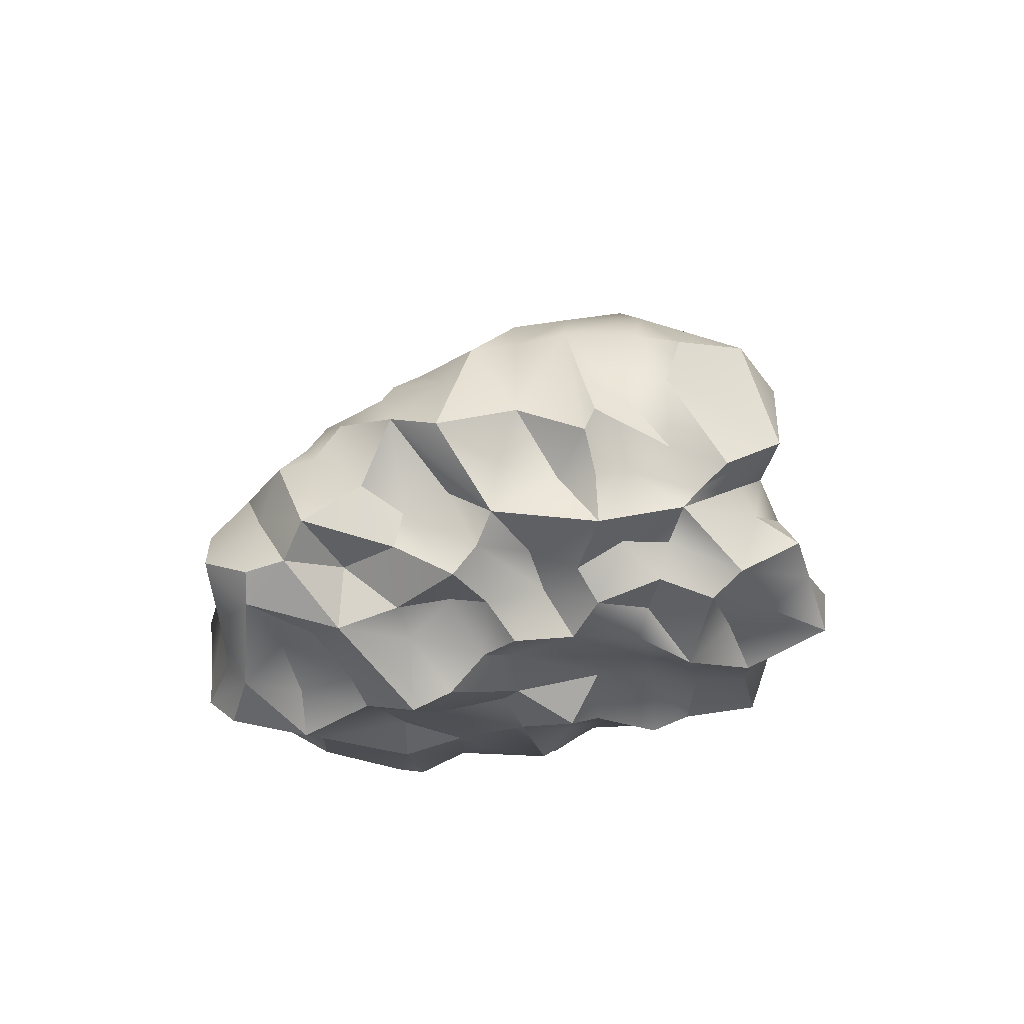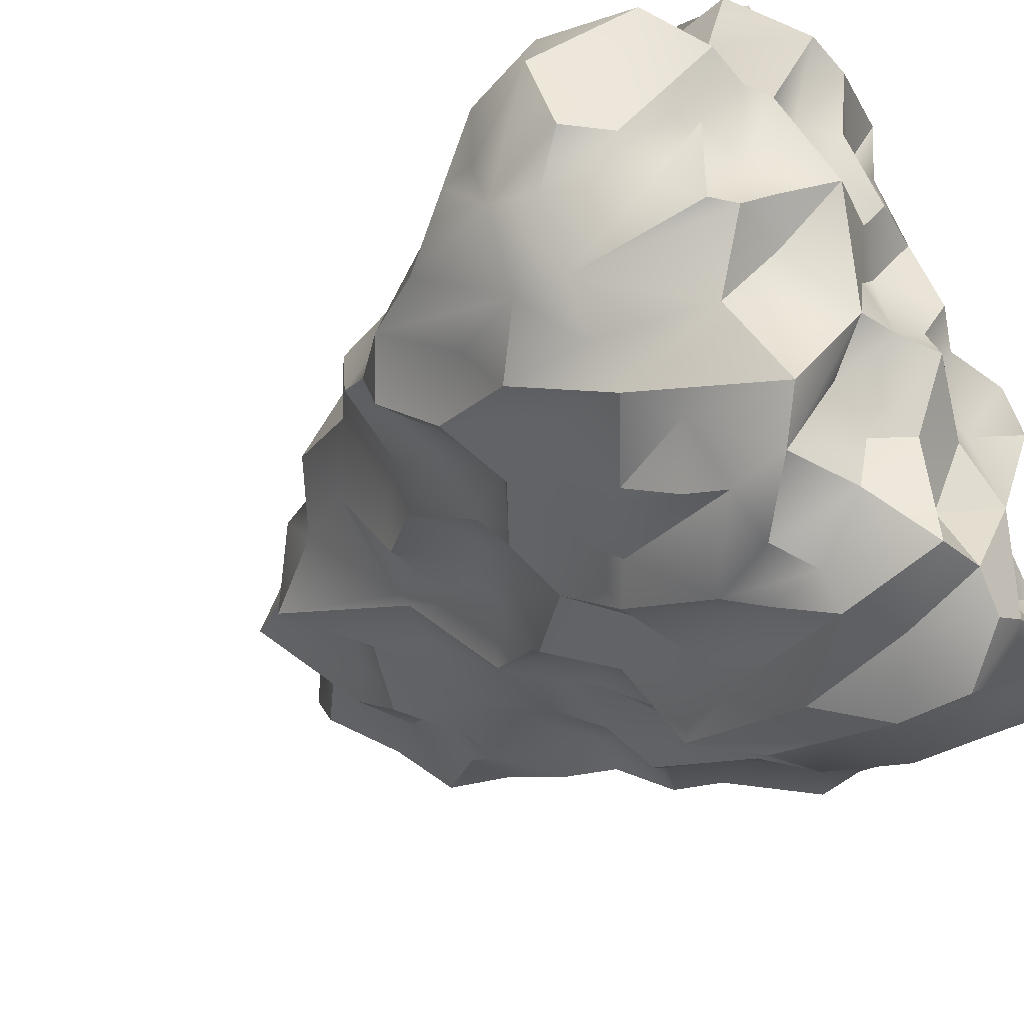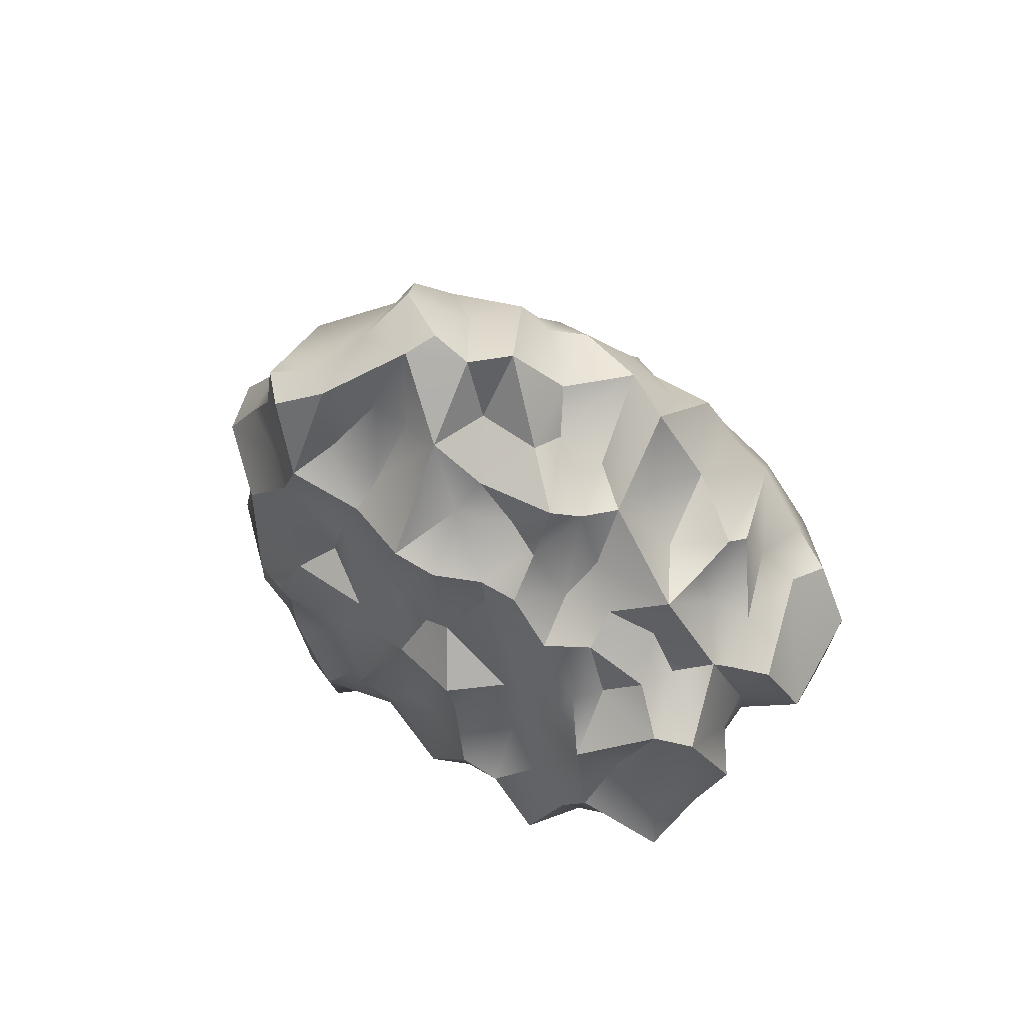
<metadata>
{"format":"obj","ext":"obj","renderer":"f3d","projection":"perspective","resolution":1024,"background":"white","views":[{"elev":-73.7,"azim":-110.2,"up":"+Y"},{"elev":-30.9,"azim":-47.7,"up":"+Z"},{"elev":-79.3,"azim":-168.2,"up":"+Y"}]}
</metadata>
<code>
o Asteroid5
v 2.844 1.204 3.124
v 3.789 7.491 3.297
v -0.724 7.023 1.439
v -2.027 5.345 1.427
v 2.382 -3.739 -1.699
v -5.689 -0.6119 0.1512
v -5.663 -1.187 1.434
v -2.191 -4.488 4.186
v 2.088 -0.319 -4.287
v -2.459 -1.638 -3.354
v 0.09639 -4.412 1.736
v 4.403 1.113 -2.496
v -4.465 -4.824 1.329
v 2.456 3.177 3.658
v 3.77 10.86 1.158
v 3.947 7.669 -1.532
v 4.938 6.503 -1.103
v 4.132 6.485 -1.646
v 3.737 4.862 -2.31
v 3.736 3.789 -2.526
v 3.837 2.683 -3.216
v 1.396 9.456 1.814
v -1.054 6.145 0.6538
v -1.966 4.548 0.394
v -2.564 3.875 1.259
v -3.82 2.554 0.582
v 2.279 0.9146 3.975
v 2.082 -0.1864 4.102
v 0.7068 -0.9851 4.675
v 2.978 -2.358 0.4582
v 3.802 1.683 -3.423
v 4.062 -0.03903 -4.091
v -4.35 1.629 0.1252
v -4.086 -4.355 2.843
v 0.7502 -5.458 -3.457
v 0.4514 -5.998 -4.725
v 0.161 -4.121 -5.729
v -0.7091 -5.543 -1.408
v -2.749 -5.541 1.068
v 2.066 2.437 3.942
v 0.3737 2.62 3.746
v -0.9253 2.438 3.096
v -3.591 0.6424 2.403
v 2.666 2.566 -2.657
v 0.8769 2.612 -2.253
v 0.1811 3.131 -2.306
v -0.4478 2.502 -1.695
v -2.664 -4.242 -4.207
v -3.306 -5.084 -3.445
v -5.418 -3.218 -0.9571
v -2.011 -4.585 -4.469
v -3.73 -5.495 0.1889
v 2.949 -4.708 -2.907
v 1.966 -4.84 -2.06
v 1.516 -4.943 -2.52
v -3.984 -5.209 2.034
v 2.9 0.7126 -3.664
v 0.5868 -1.631 -5.219
v -1.631 -4.601 -4.972
v 1.136 1.85 3.823
v 1.412 0.01272 4.417
v -0.9971 -0.3759 4.44
v -3.506 -3.337 3.968
v -0.5514 -4.439 2.506
v 1.382 -5.796 -1.326
v -5.025 0.7134 0.164
v -4.593 1.116 -0.6528
v -4.401 0.03444 -1.403
v -4.099 -1.398 -1.874
v -3.623 -2.566 -3.125
v 5.306 9.65 1.481
v 4.667 4.123 2.568
v 5.141 6.838 2.26
v 5.307 7.679 0.4318
v 4.393 2.892 1.321
v 4.897 3.939 1.286
v 5.16 3.248 0.3818
v 3.478 8.304 -0.2996
v 2.344 4.634 -1.737
v 2.895 7.572 -0.7325
v -0.4838 7.416 -0.02844
v 0.2334 8.089 0.8058
v 0.6186 6.293 -0.61
v -0.4792 4.683 -0.6949
v 1.087 7.147 -0.04576
v -0.3588 4.522 -0.9069
v 0.7333 5.253 -0.8211
v 2.258 8.894 0.3869
v 1.911 7.932 -0.5579
v 4.048 9.07 -0.3399
v 1.99 3.704 -2.123
v 0.7981 3.808 -1.8
v -2.497 2.495 -1.04
v 2.048 9.389 1.526
v 2.065 9.067 2.794
v -0.2805 4.889 2.803
v 1.186 3.892 4.048
v 2.407 8.057 3.125
v 2.033 6.685 3.339
v 0.2932 4.311 3.654
v 1.652 7.168 2.858
v 0.7093 7.028 2.527
v -0.02087 5.928 2.786
v -0.3744 3.715 3.611
v 1.722 5.266 3.414
v 1.219 -3.137 3.36
v 2.366 -2.708 0.6857
v 1.541 -3.011 1.69
v 0.8838 -4.459 0.4673
v 1.143 -4.45 1.627
v -0.4436 -3.43 4.536
v 3.554 0.127 1.162
v 4.385 1.156 1.068
v 4.182 -0.2076 0.2848
v 2.728 -3.066 -1.131
v 4.144 -2.304 -2.31
v 3.509 -2.665 -0.8559
v 4.45 0.8749 -0.6348
v 3.281 -0.1006 1.969
v 3.305 -3.715 -2.538
v 2.917 -5.224 -4.248
v 3.275 -3.531 -4.123
v 4.397 -1.113 -3.522
v 2.554 -2.006 -4.64
v 2.752 -4.074 -4.868
v 0.5681 -2.62 -5.347
v 2.11 -3.022 -5.246
v 1.656 -1.753 -5.133
v 1.633 1.061 -3.285
v 1.414 -0.3155 -3.967
v 0.8336 0.1879 -3.859
v 0.1479 -0.5136 -4.819
v -0.8228 -1.486 -4.143
v 0.3683 0.09655 -3.553
v -2.224 -3.055 -4.415
v -1.873 -3.683 -4.629
v -1.06 -0.7089 -3.347
v -3.274 -0.162 -1.693
v -1.865 0.8338 -2.013
v -2.447 0.4984 -2.292
v -1.723 0.1752 -2.94
v -3.534 -0.4499 -2.119
v -0.3497 0.2163 -3.567
v 2.467 1.963 -3.549
v 0.02055 1.213 -2.7
v -0.436 -1.981 -4.573
v -2.409 1.166 -1.584
v -3.31 -1.547 -2.879
v -4.925 -1.648 -1.736
v -4.902 -3.095 -1.694
v -3.976 -3.964 -2.758
v -5.56 -1.61 2.626
v -5.447 -4.177 0.939
v -5.68 -2.931 3.048
v -3.509 -0.671 2.963
v -2.321 -1.172 4.386
v -3.933 -1.526 3.445
v 0.03504 0.2319 4.206
v -0.6616 0.2378 4.585
v -1.271 0.05602 4.052
v -2.933 0.5249 3.184
v -2.267 0.2981 3.298
v -4.853 -0.9994 2.655
v -4.672 0.09444 1.673
v -3.267 1.418 2.518
v -1.669 1.319 3.242
v 0.05419 -1.125 5.309
v -0.6858 -2.061 5.102
v -2.352 -2.82 5.45
v -1.256 -1.736 4.725
v 0.2994 -2.624 5.072
v -3.696 -4.398 3.334
v -2.896 -4.026 4.739
v -0.8914 -4.139 4.337
v -1.63 -4.405 3.64
v -2.388 -5.766 2.887
v -0.4711 -5.841 -0.09736
v -1.661 -5.201 1.987
v -1.358 -5.28 0.127
v -1.104 -5.262 2.019
v 0.8239 -5.835 -0.8241
v 0.06624 -5.056 0.05627
v -0.8074 -5.553 0.8832
v 2.155 -4.716 -3.262
v 0.2398 -5.271 -5.649
v 1.163 -5.406 -3.911
v -0.1073 -6.015 -4.924
v -3.858 -5.036 0.8259
v -4.365 -5.335 -0.2428
v -4.615 -5.183 2.324
v -2.058 -5.68 0.4822
v -2.02 -5.553 -0.3954
v -1.921 -5.954 -1.336
v -0.5501 -6.064 -4.367
v -1.839 -5.325 -2.679
v -1.407 -6.324 -1.575
v -0.3193 -5.772 -2.233
v 5.396 9.552 1.17
v 4.812 5.559 2.235
v 5.384 7.309 1.122
v 5.374 4.786 -0.6935
v 5.19 5.728 -0.1162
v 3.802 8.597 2.767
v 5.235 9.955 0.9319
v 4.04 1.466 2.494
v 4.223 3.697 3.336
v 3.751 5.632 3.348
v 4.558 4.162 -1.651
v 5.006 7.577 -0.2681
v 2.896 9.583 0.6811
v 2.988 5.874 -1.912
v 2.499 5.9 -1.675
v 1.576 5.123 -1.672
v 1.591 6.756 -1.236
v 2.57 6.731 -0.9222
v -1.132 3.596 -0.9452
v 3.589 10.34 0.5484
v 1.013 9.487 1.006
v 3.234 3.623 -2.256
v 3.346 6.621 -1.569
v -3.163 1.355 -0.7444
v -2.867 2.308 -0.4349
v -2.148 3.252 -0.2449
v -1.877 3.447 -0.9981
v -1.33 2.605 -1.272
v 2.752 9.55 2.257
v -2.049 4.341 2.299
v -0.8843 3.982 2.662
v 2.575 5.613 3.256
v 0.9133 4.959 3.168
v 0.3569 5.053 3.174
v 3.499 10.54 2.004
v 3.033 10.03 1.566
v 0.8364 8.765 1.622
v -3.368 3.074 1.65
v -1.509 3.504 2.955
v -1.165 6.087 1.326
v 2.963 3.616 3.43
v 2.84 6.998 3.03
v 1.6 -2.246 2.64
v -0.2103 -3.673 3.632
v 0.1841 -3.446 2.867
v 1.269 -3.975 0.3577
v 1.894 -3.452 0.9328
v 2.252 -1.834 2.038
v 1.119 -3.784 2.151
v 0.7088 -3.223 3.83
v 2.462 -0.6628 2.706
v 2.997 -1.707 1.803
v -0.9652 -5.225 3.064
v 1.768 -4.483 -0.7555
v 4.109 -1.799 -0.3466
v 4.431 -1.281 -0.7502
v 4.502 1.876 0.1445
v 3.528 -1.589 0.291
v 4.66 2.225 0.6236
v 2.443 -3.64 -0.1103
v 4.534 2.093 -2.232
v 4.896 1.61 -1.542
v 4.961 2.537 -1.056
v 3.799 -1.98 -3.841
v 2.959 -4.667 -4.756
v 4.265 0.1037 -3.068
v 3.457 -2.974 -3.149
v 3.288 -1.248 -4.383
v 1.719 -3.969 -5.02
v 0.9095 1.69 -2.833
v -2.041 -1.222 -3.808
v -2.438 -0.7579 -2.736
v -0.7853 1.416 -3.019
v 3.038 2.169 -3.287
v 2.007 2.525 -2.845
v -0.2096 2.068 -2.53
v -3.482 -3.497 -3.538
v -0.4078 -3.056 -5.325
v -3.73 0.894 -0.7339
v -1.941 1.905 -1.246
v -1.202 1.577 -1.957
v -5.518 -2.376 -0.9412
v -4.587 -3.395 -2.448
v -4.856 -0.8181 -0.7903
v -3.338 -4.176 -3.678
v -5.815 -3.111 0.2737
v -5.964 -2.01 1.177
v -6.278 -3.276 2.118
v -6.008 -2.356 0.3187
v -6.069 -3.653 0.97
v -4.118 -3.31 3.368
v -5.081 -4.297 3.23
v -4.923 -3.459 3.289
v -4.639 -0.5139 2.761
v -2.865 -0.8558 4.296
v -2.623 -2.326 4.451
v -2.032 -0.3684 3.897
v -1.998 1.632 3.104
v -2.561 1.803 2.42
v -0.0908 2.015 3.928
v -0.83 0.9621 3.57
v -1.993 -3.889 5.451
v -1.501 -2.751 5.237
v -3.554 -4.61 4.186
v -2.035 -1.649 4.7
v -2.944 -5.249 1.879
v -2.357 -5.644 1.913
v -3.013 -5.72 3.186
v -1.603 -5.738 1.035
v 0.2242 -5.56 -1.804
v 0.04521 -5.549 -0.4696
v 2.049 -5.497 -4.282
v 1.193 -5.296 -5.067
v 1.994 -5.145 -4.651
v -0.686 -4.961 -4.987
v -4.701 -5.051 -0.1749
v -3.187 -5.181 -1.431
v -3.612 -5.503 -2.699
v -4.146 -4.785 -1.424
v -3.343 -5.158 -0.3639
v -4.991 -4.392 0.2563
v -3.092 -6.076 0.4684
v -1.332 -6.046 -4.317
v -1.366 -5.828 -2.655
v -0.599 -5.476 -3.338
v -3.68 -5.468 1.851
v -2.566 -5.879 -1.305
v -2.064 -5.331 -3.532
v -2.453 -5.296 -2.068
v 0.3053 -6.02 -3.088
v -0.9629 -5.793 -0.7971
f 203 73 71
f 76 199 72
f 73 2 199
f 209 202 17
f 73 203 2
f 74 200 202
f 204 198 74
f 203 71 232
f 204 90 15
f 208 260 258
f 217 78 210
f 211 215 220
f 80 89 88
f 87 92 86
f 214 85 89
f 15 90 217
f 209 90 204
f 90 78 217
f 219 211 19
f 25 222 235
f 232 233 226
f 228 237 4
f 229 99 105
f 239 98 99
f 102 234 82
f 101 102 230
f 105 101 230
f 99 98 95
f 42 236 295
f 25 4 24
f 14 238 105
f 238 229 105
f 61 247 106
f 241 111 174
f 64 11 242
f 244 243 251
f 257 244 251
f 242 247 241
f 1 28 248
f 29 171 247
f 64 241 250
f 174 111 168
f 115 257 5
f 117 115 120
f 119 205 1
f 248 119 1
f 249 112 119
f 123 116 264
f 115 117 257
f 257 255 30
f 258 260 259
f 258 259 12
f 77 254 260
f 123 261 32
f 53 122 264
f 265 122 125
f 263 32 31
f 184 53 54
f 264 261 123
f 262 122 121
f 265 9 57
f 125 127 124
f 128 127 126
f 126 266 310
f 124 127 128
f 125 124 265
f 126 310 37
f 134 145 267
f 221 147 138
f 140 142 138
f 273 278 47
f 137 141 143
f 57 271 31
f 9 144 57
f 130 129 9
f 274 148 10
f 138 68 276
f 138 142 68
f 69 70 280
f 283 50 318
f 68 69 149
f 6 286 7
f 316 280 315
f 284 152 7
f 284 285 152
f 286 285 284
f 289 287 153
f 289 285 287
f 154 285 289
f 287 285 286
f 6 163 66
f 66 163 164
f 153 287 283
f 34 289 56
f 293 156 292
f 298 159 297
f 294 156 160
f 296 161 295
f 295 161 162
f 163 291 164
f 158 159 167
f 170 168 62
f 168 167 62
f 302 300 170
f 173 293 301
f 175 299 8
f 169 302 293
f 62 302 170
f 168 171 167
f 301 293 63
f 174 168 300
f 8 299 173
f 39 191 306
f 303 304 176
f 250 180 64
f 56 323 34
f 64 183 182
f 36 309 186
f 311 266 125
f 55 186 184
f 55 35 186
f 35 36 186
f 184 309 53
f 311 262 309
f 37 310 185
f 317 316 314
f 13 313 188
f 318 313 13
f 153 318 13
f 313 189 188
f 325 48 51
f 49 151 282
f 324 192 319
f 326 193 324
f 325 321 195
f 307 38 197
f 197 196 321
f 38 196 197
f 322 194 327
f 195 196 193
f 317 319 52
f 312 320 59
f 65 307 327
f 327 36 35
f 204 71 198
f 207 206 72
f 199 200 73
f 199 202 200
f 201 17 202
f 202 209 74
f 73 200 71
f 71 200 198
f 71 204 15
f 14 1 238
f 238 205 206
f 76 75 77
f 77 75 256
f 229 238 207
f 207 238 206
f 72 199 207
f 207 199 2
f 20 208 258
f 21 20 258
f 201 18 17
f 19 201 208
f 208 201 260
f 77 201 76
f 201 202 76
f 233 217 210
f 88 94 210
f 210 78 88
f 211 219 79
f 212 211 79
f 212 213 214
f 87 213 92
f 80 16 220
f 220 215 80
f 211 212 215
f 24 84 216
f 84 23 81
f 23 84 24
f 83 82 85
f 82 83 81
f 81 87 86
f 78 80 88
f 89 80 215
f 84 86 47
f 86 92 46
f 81 83 87
f 215 214 89
f 15 217 233
f 233 210 94
f 22 88 218
f 218 85 82
f 219 21 44
f 79 219 44
f 272 45 91
f 213 91 92
f 79 44 91
f 92 45 46
f 201 19 18
f 220 18 19
f 220 19 211
f 19 20 219
f 17 18 16
f 209 16 90
f 17 16 209
f 235 222 26
f 25 223 222
f 25 24 223
f 3 23 237
f 3 81 23
f 82 81 3
f 221 222 93
f 277 93 224
f 224 24 216
f 226 94 95
f 94 22 95
f 226 98 203
f 226 203 232
f 101 22 102
f 4 227 228
f 237 103 3
f 96 231 103
f 239 2 98
f 2 203 98
f 230 97 105
f 82 103 102
f 100 230 231
f 231 104 100
f 96 104 231
f 103 231 230
f 99 95 101
f 22 101 95
f 26 43 235
f 235 296 227
f 165 296 235
f 25 235 227
f 227 296 295
f 227 295 236
f 227 4 25
f 4 237 23
f 14 40 1
f 105 40 14
f 207 2 239
f 97 40 105
f 236 42 104
f 240 28 106
f 248 240 245
f 106 247 242
f 64 242 241
f 11 246 242
f 107 249 244
f 244 249 245
f 243 110 109
f 110 108 246
f 11 110 246
f 109 110 11
f 245 240 108
f 242 246 106
f 61 29 247
f 247 171 241
f 249 248 245
f 174 250 241
f 241 171 111
f 54 5 251
f 5 257 251
f 107 257 30
f 107 30 249
f 182 109 11
f 205 119 112
f 112 255 114
f 113 114 254
f 120 116 117
f 259 260 118
f 259 118 253
f 255 117 252
f 255 252 114
f 252 117 253
f 12 253 116
f 113 254 256
f 114 118 254
f 252 253 114
f 114 253 118
f 112 249 255
f 113 256 75
f 257 117 255
f 260 254 118
f 77 256 254
f 123 263 116
f 53 121 122
f 264 122 261
f 261 122 265
f 12 263 31
f 32 261 265
f 309 121 53
f 53 264 120
f 125 122 262
f 265 124 9
f 126 127 266
f 128 130 9
f 59 275 312
f 275 126 37
f 128 126 58
f 312 275 37
f 129 131 267
f 131 58 132
f 131 132 134
f 134 132 143
f 134 143 145
f 131 134 267
f 136 135 268
f 133 136 268
f 146 136 133
f 137 133 268
f 138 276 221
f 140 147 139
f 147 140 138
f 142 140 269
f 141 140 139
f 139 278 141
f 10 269 268
f 148 269 10
f 269 141 268
f 273 145 270
f 273 270 278
f 143 141 270
f 271 57 144
f 21 271 44
f 271 144 44
f 130 128 58
f 272 144 129
f 46 273 47
f 135 282 10
f 136 51 135
f 282 274 10
f 274 70 148
f 146 275 59
f 126 275 132
f 126 132 58
f 276 33 221
f 147 277 139
f 278 277 225
f 139 277 278
f 147 93 277
f 67 276 68
f 68 281 67
f 142 148 69
f 281 149 279
f 286 279 50
f 279 149 150
f 149 280 150
f 151 280 70
f 316 150 280
f 316 50 150
f 279 150 50
f 279 66 281
f 149 281 68
f 69 148 70
f 286 6 279
f 286 50 283
f 48 49 282
f 151 315 280
f 48 282 135
f 274 151 70
f 7 152 163
f 318 153 283
f 288 289 34
f 290 154 289
f 290 152 154
f 289 153 190
f 155 165 43
f 161 296 165
f 104 41 100
f 63 293 292
f 288 63 157
f 290 288 157
f 163 290 157
f 158 60 297
f 298 166 160
f 160 166 294
f 62 159 160
f 163 157 291
f 291 157 155
f 156 294 292
f 292 161 155
f 294 162 292
f 152 290 163
f 166 295 162
f 166 42 295
f 288 172 63
f 156 293 302
f 27 40 60
f 60 41 297
f 60 40 41
f 42 166 298
f 60 158 29
f 302 160 156
f 170 300 168
f 293 173 169
f 175 174 299
f 302 169 300
f 299 300 169
f 27 60 61
f 61 60 29
f 29 158 167
f 171 168 111
f 63 172 301
f 288 34 172
f 175 8 176
f 250 176 178
f 303 39 304
f 39 306 304
f 304 306 178
f 177 182 183
f 64 180 183
f 179 177 183
f 180 306 183
f 183 306 179
f 305 303 176
f 180 250 178
f 173 305 8
f 305 172 323
f 34 323 172
f 305 323 303
f 191 192 179
f 301 172 305
f 305 173 301
f 65 181 307
f 181 109 308
f 308 109 182
f 11 64 182
f 184 186 309
f 309 36 310
f 311 309 310
f 185 187 312
f 311 310 266
f 187 185 36
f 36 185 310
f 309 262 121
f 37 185 312
f 194 312 187
f 262 311 125
f 189 52 188
f 317 52 189
f 48 325 49
f 326 324 49
f 49 315 151
f 56 190 13
f 289 190 56
f 318 50 313
f 313 50 189
f 189 50 316
f 319 192 191
f 326 195 193
f 325 51 320
f 325 320 321
f 320 322 321
f 327 307 197
f 322 327 197
f 321 196 195
f 56 13 188
f 188 52 319
f 323 188 319
f 59 320 51
f 194 187 36
f 55 65 327
f 328 179 193
f 327 194 36
f 202 199 76
f 74 209 204
f 200 74 198
f 15 232 71
f 15 233 232
f 72 205 75
f 72 75 76
f 20 19 208
f 77 260 201
f 213 212 79
f 80 78 16
f 214 215 212
f 83 214 213
f 85 214 83
f 87 83 213
f 86 84 81
f 89 218 88
f 85 218 89
f 218 234 22
f 88 22 94
f 20 21 219
f 91 44 272
f 92 91 45
f 213 79 91
f 90 16 78
f 221 33 26
f 221 26 222
f 24 4 23
f 93 222 223
f 224 223 24
f 225 277 224
f 225 224 216
f 224 93 223
f 46 47 86
f 47 225 216
f 47 216 84
f 226 233 94
f 102 22 234
f 228 227 236
f 103 237 96
f 96 237 228
f 99 229 239
f 230 100 97
f 102 103 230
f 234 218 82
f 26 33 43
f 235 43 165
f 82 3 103
f 239 229 207
f 100 41 97
f 97 41 40
f 104 42 297
f 96 228 104
f 228 236 104
f 244 245 108
f 110 243 244
f 108 110 244
f 246 240 106
f 108 240 246
f 28 1 27
f 106 28 61
f 240 248 28
f 249 119 248
f 174 175 250
f 251 65 54
f 257 107 244
f 251 181 65
f 12 116 263
f 205 112 113
f 113 112 114
f 120 115 5
f 12 259 253
f 253 117 116
f 205 238 1
f 255 249 30
f 113 75 205
f 120 54 53
f 54 120 5
f 120 264 116
f 258 12 21
f 32 263 123
f 31 21 12
f 54 55 184
f 127 125 266
f 31 32 57
f 124 128 9
f 32 265 57
f 131 129 130
f 131 130 58
f 133 132 146
f 143 132 133
f 137 143 133
f 268 135 10
f 141 137 268
f 270 141 278
f 148 142 269
f 141 269 140
f 270 145 143
f 271 21 31
f 129 144 9
f 272 44 144
f 272 129 267
f 45 272 267
f 46 45 267
f 46 267 145
f 273 46 145
f 136 59 51
f 136 146 59
f 146 132 275
f 276 67 33
f 33 67 66
f 147 221 93
f 47 278 225
f 69 68 142
f 280 149 69
f 274 282 151
f 66 67 281
f 279 6 66
f 135 51 48
f 7 286 284
f 154 152 285
f 163 6 7
f 164 33 66
f 283 287 286
f 289 288 290
f 291 43 164
f 155 43 291
f 155 161 165
f 292 157 63
f 155 157 292
f 159 158 297
f 160 159 298
f 294 166 162
f 302 62 160
f 292 162 161
f 164 43 33
f 298 297 42
f 62 167 159
f 300 299 174
f 169 173 299
f 27 1 40
f 28 27 61
f 171 29 167
f 176 250 175
f 308 182 177
f 328 177 179
f 306 180 178
f 328 38 308
f 304 178 176
f 176 8 305
f 65 55 54
f 307 181 308
f 38 307 308
f 314 316 315
f 315 49 324
f 315 324 314
f 189 316 317
f 49 195 326
f 49 325 195
f 13 190 153
f 39 323 319
f 319 317 324
f 191 39 319
f 193 192 324
f 322 320 194
f 196 38 328
f 321 322 197
f 328 193 196
f 323 56 188
f 324 317 314
f 39 303 323
f 194 320 312
f 35 55 327
f 192 193 179
f 72 206 205
f 18 220 16
f 99 101 105
f 98 226 95
f 109 251 243
f 177 328 308
f 306 191 179
f 104 297 41
f 109 181 251

</code>
